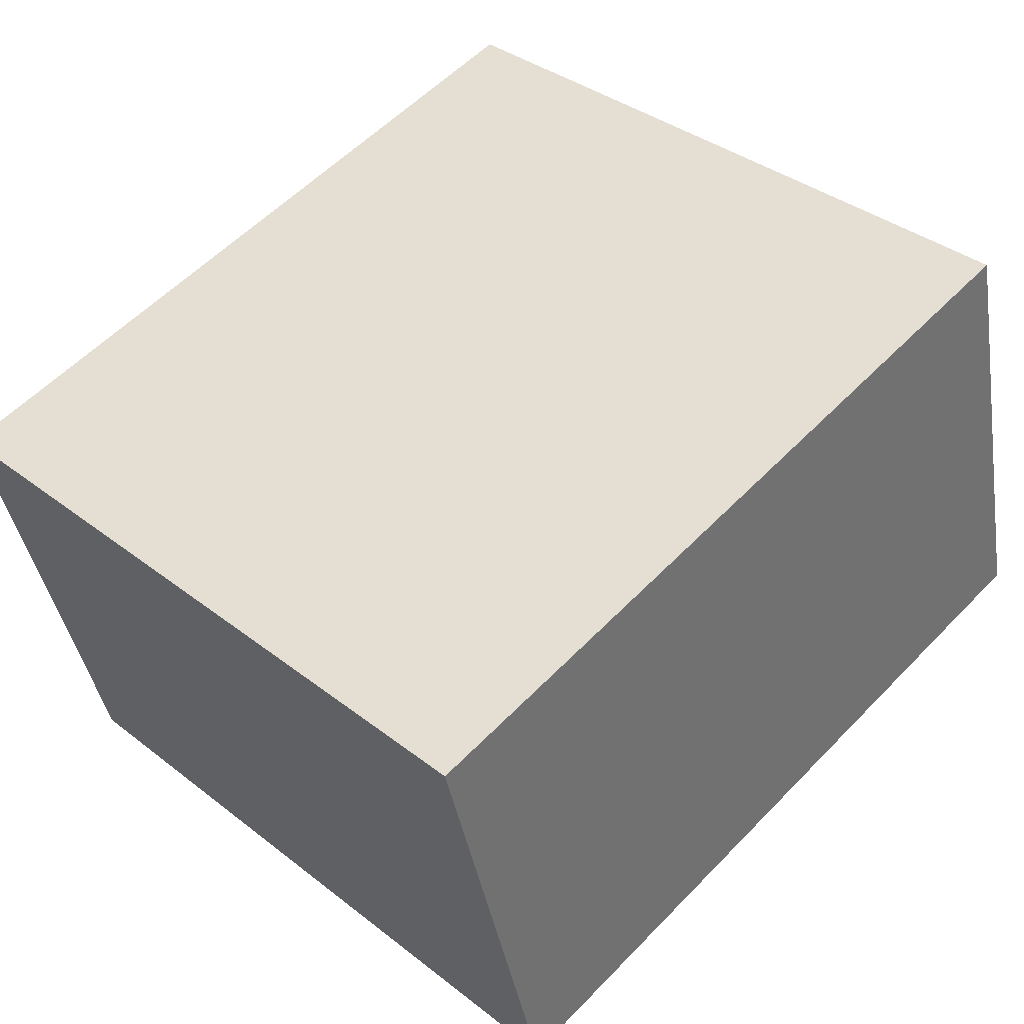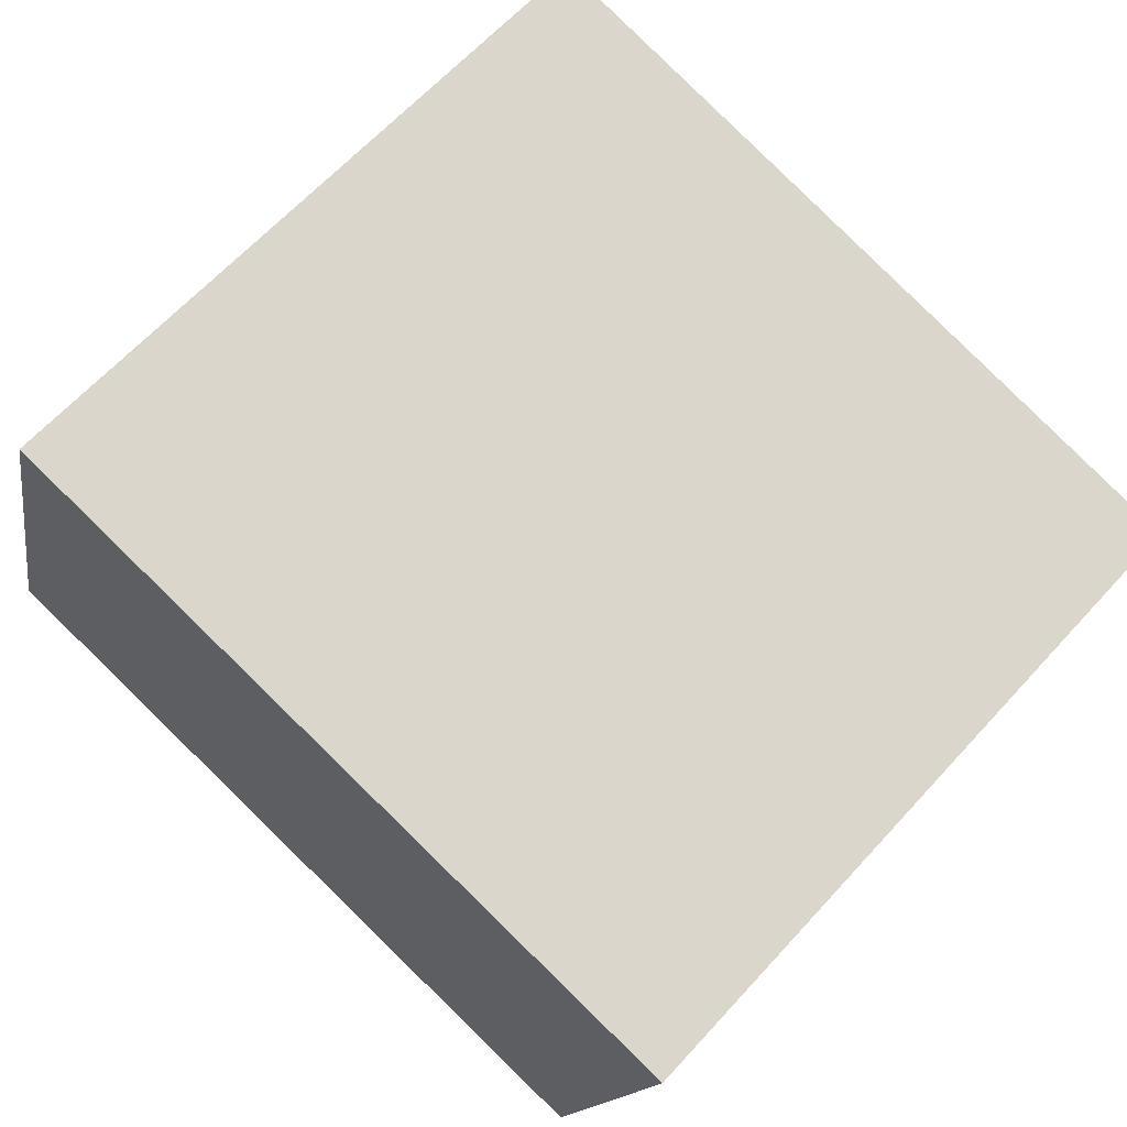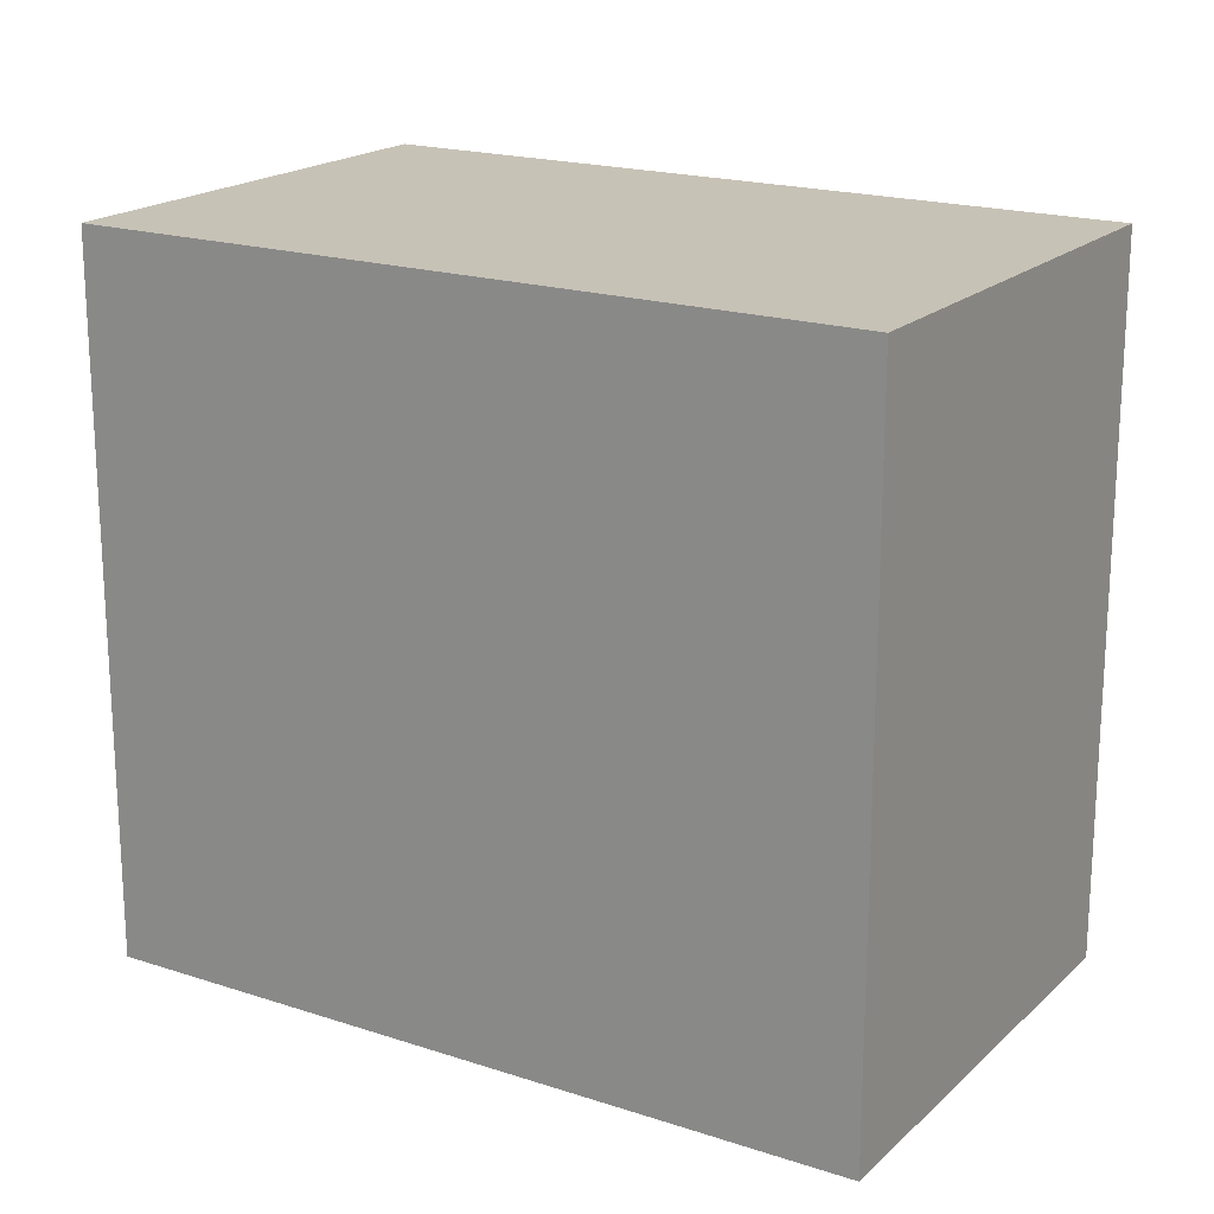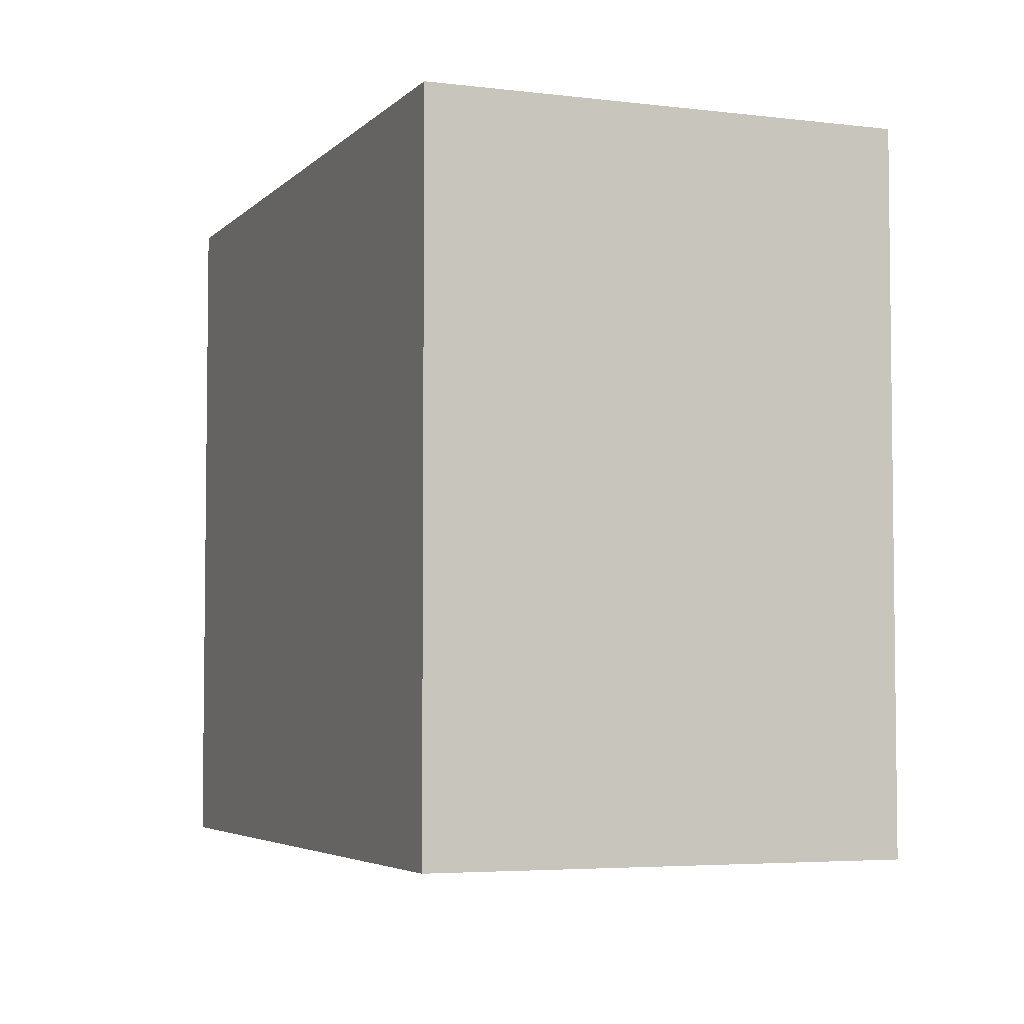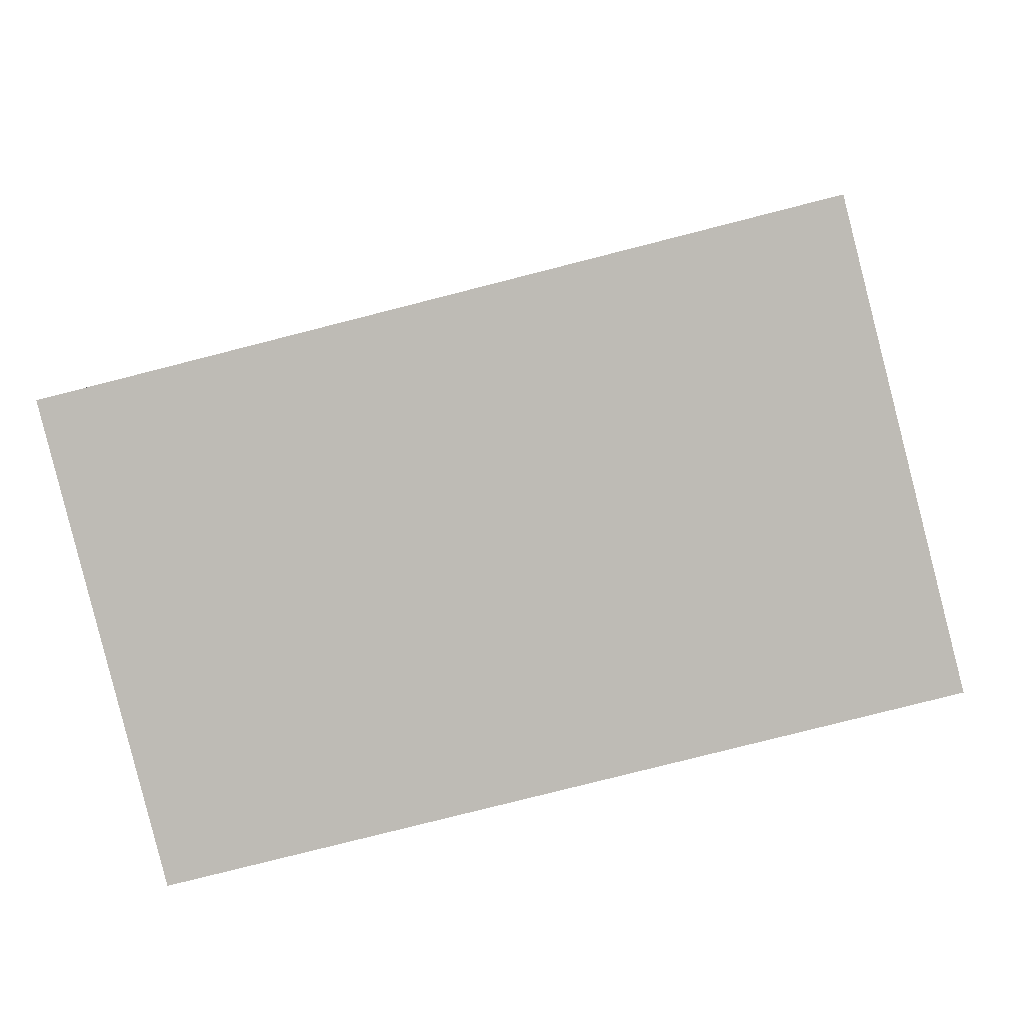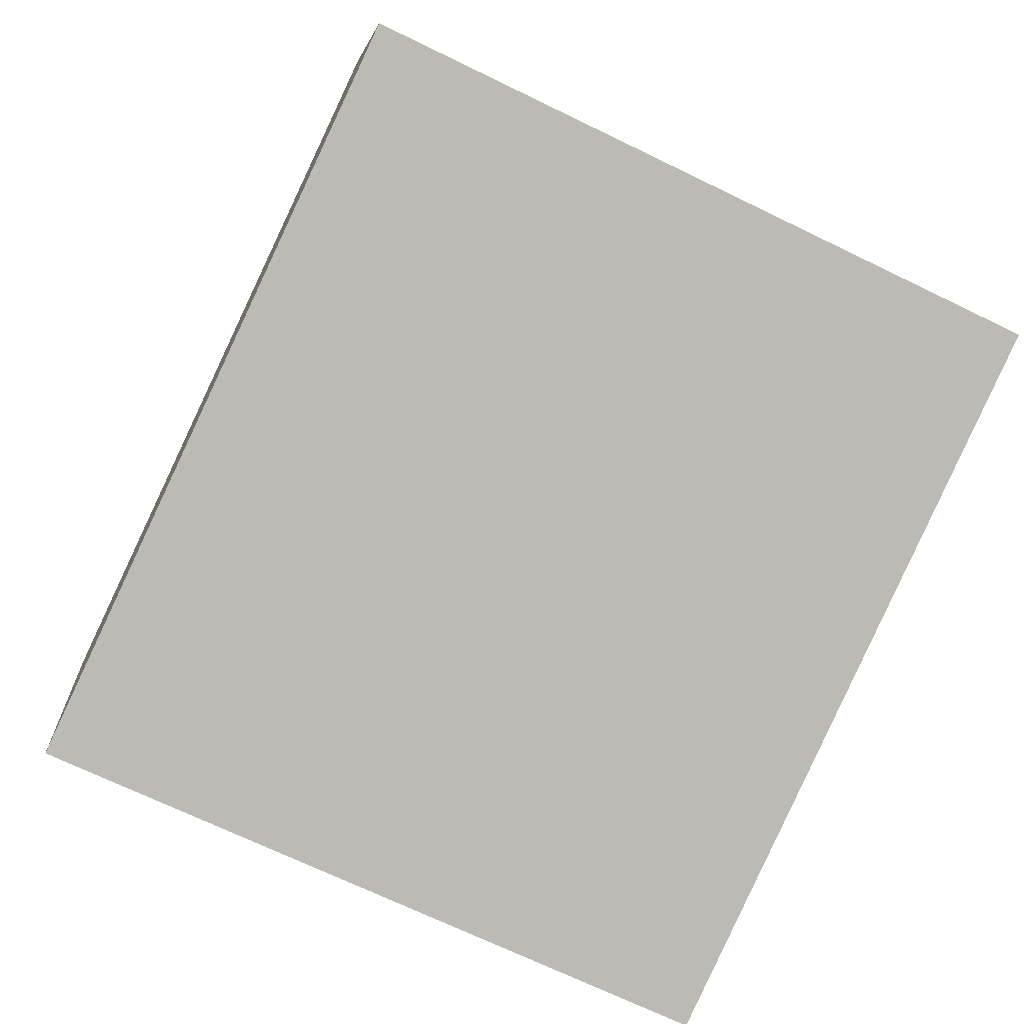
<metadata>
{"format":"obj","ext":"obj","renderer":"f3d","projection":"perspective","resolution":1024,"background":"white","views":[{"elev":37.2,"azim":134.9,"up":"+Z"},{"elev":64.5,"azim":42.4,"up":"+Z"},{"elev":19.1,"azim":-134.0,"up":"+Y"},{"elev":-4.5,"azim":82.5,"up":"+Y"},{"elev":5.3,"azim":-178.1,"up":"+Z"},{"elev":-70.1,"azim":-115.9,"up":"+Z"}]}
</metadata>
<code>
v  0 3.99 2.443e-16
v  4.931 3.99 1.544
v  4.266 3.99 -1.084
v  0.671 3.99 2.624
v  4.931 -9.454e-17 1.544
v  4.266 6.638e-17 -1.084
v  0 0 0
v  0.671 -1.607e-16 2.624
g defaultobject
f 1 2 3
f 2 1 4
f 5 3 2
f 3 5 6
f 6 1 3
f 1 6 7
f 7 4 1
f 4 7 8
f 8 2 4
f 2 8 5
f 5 7 6
f 7 5 8

</code>
